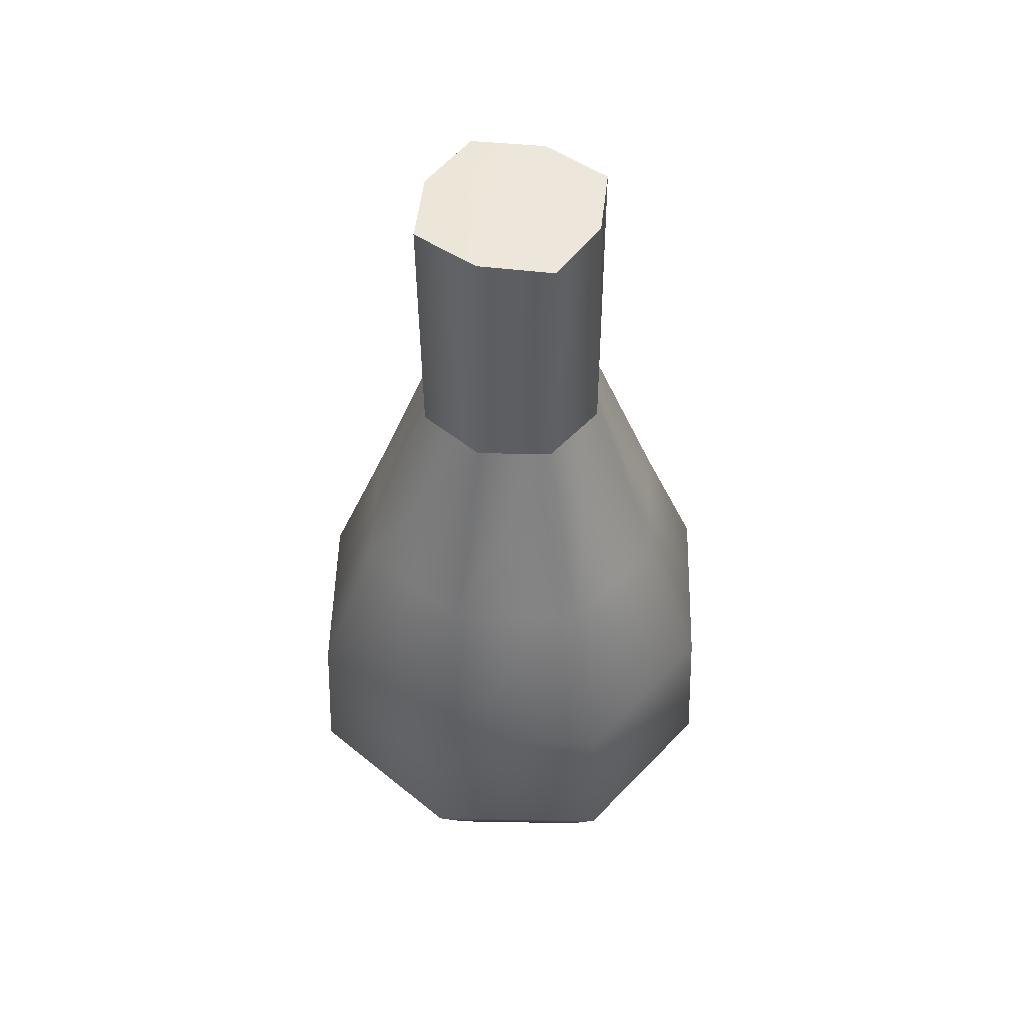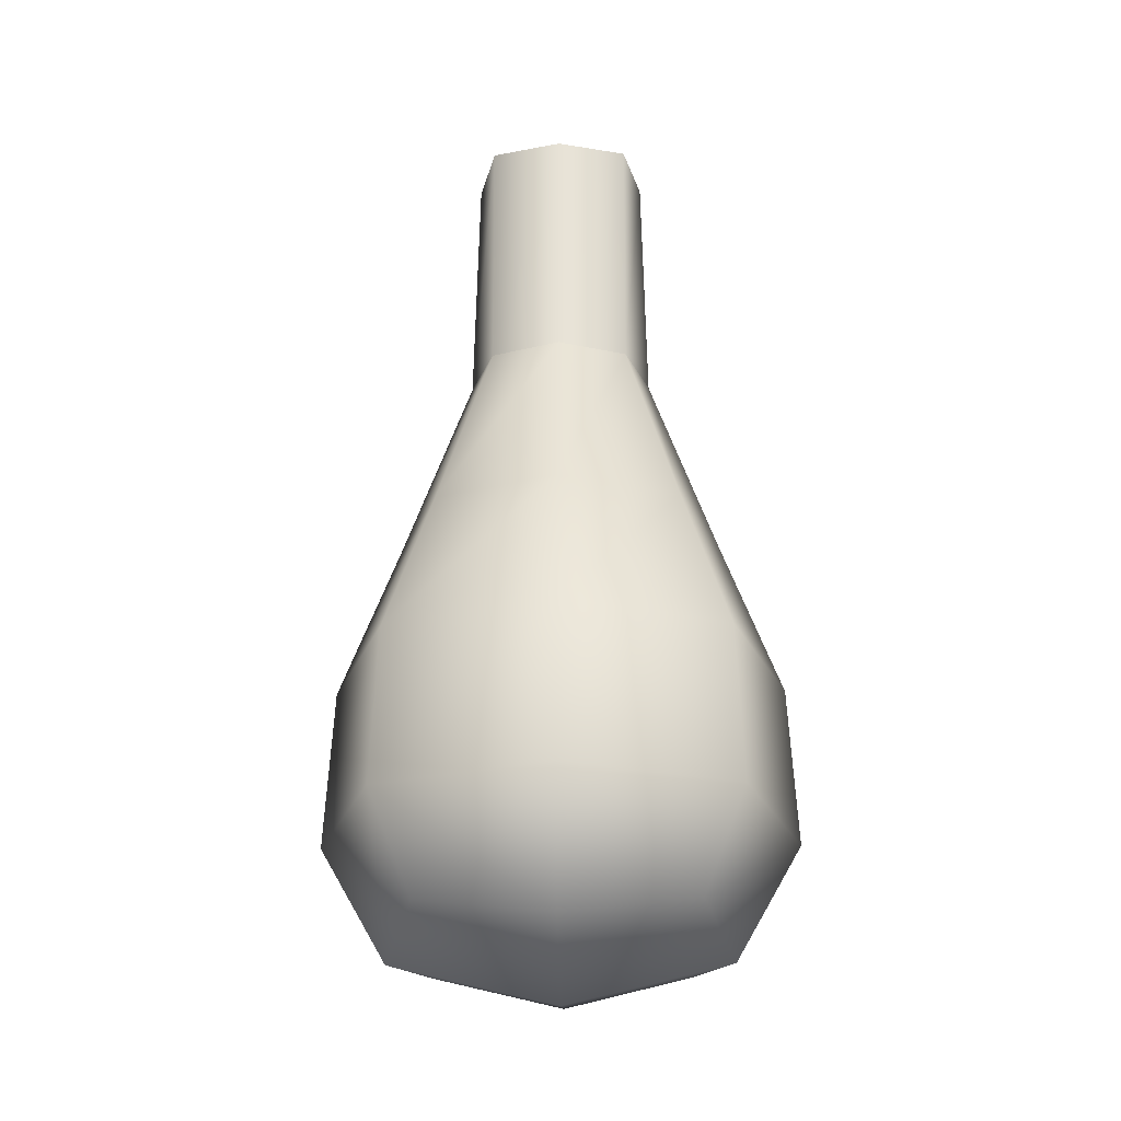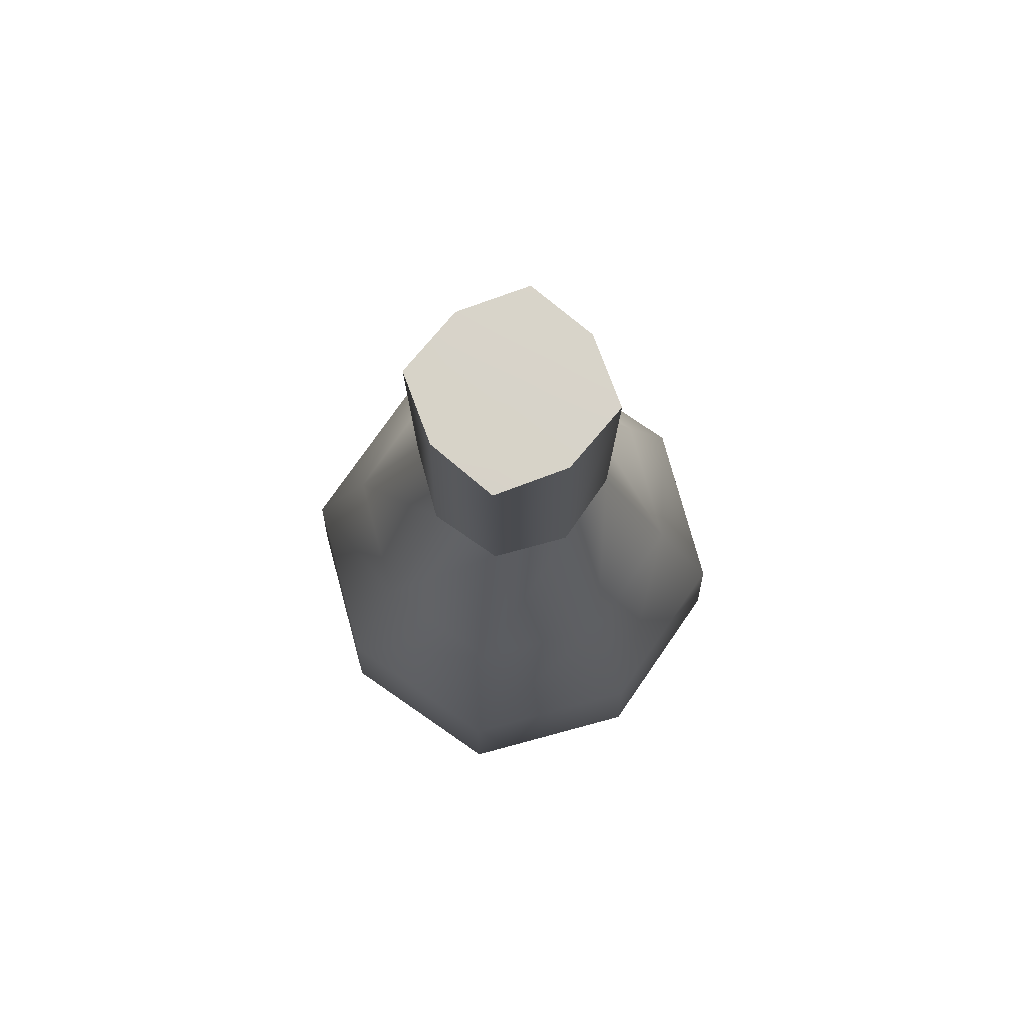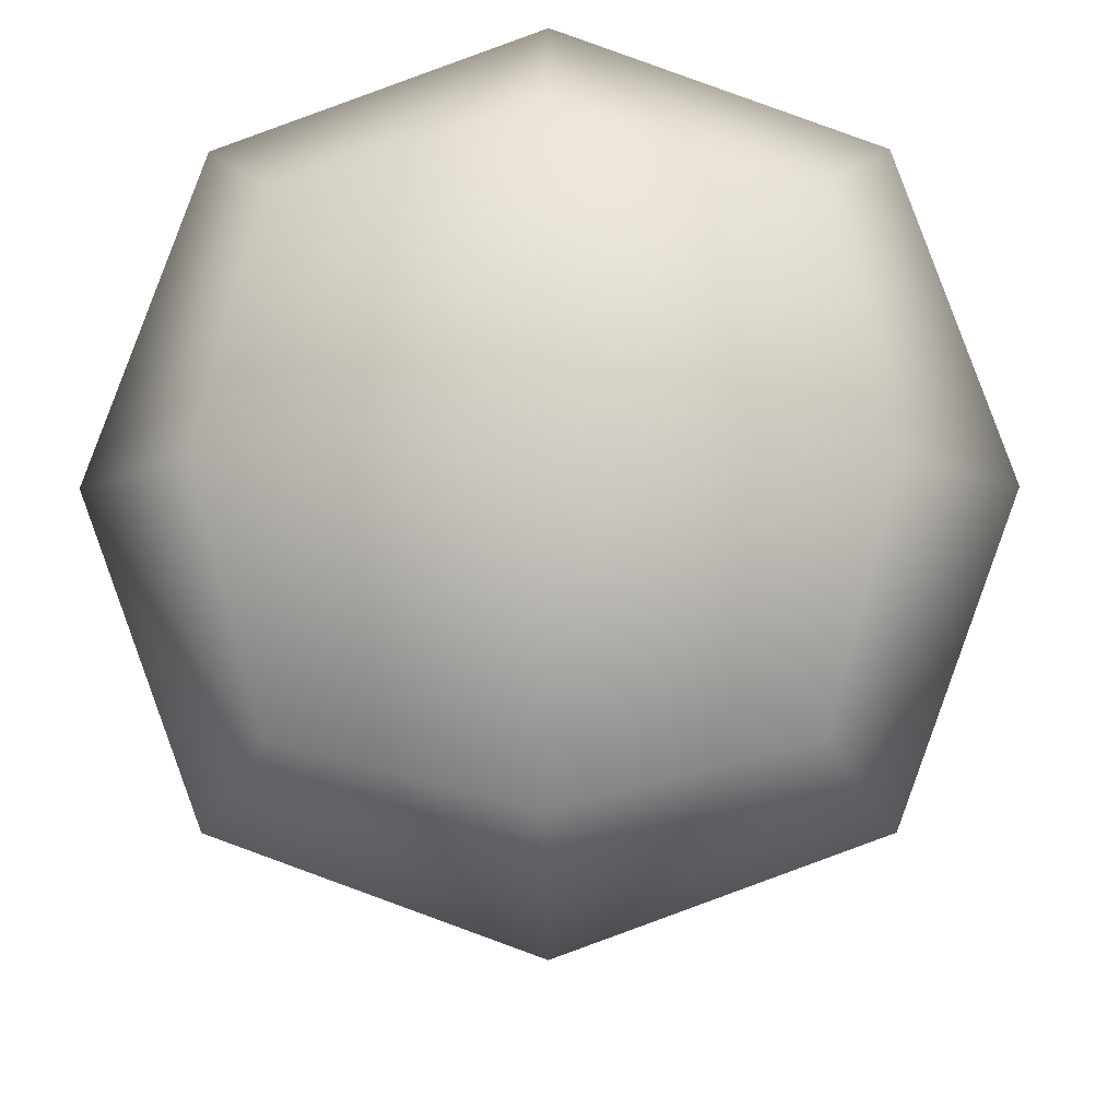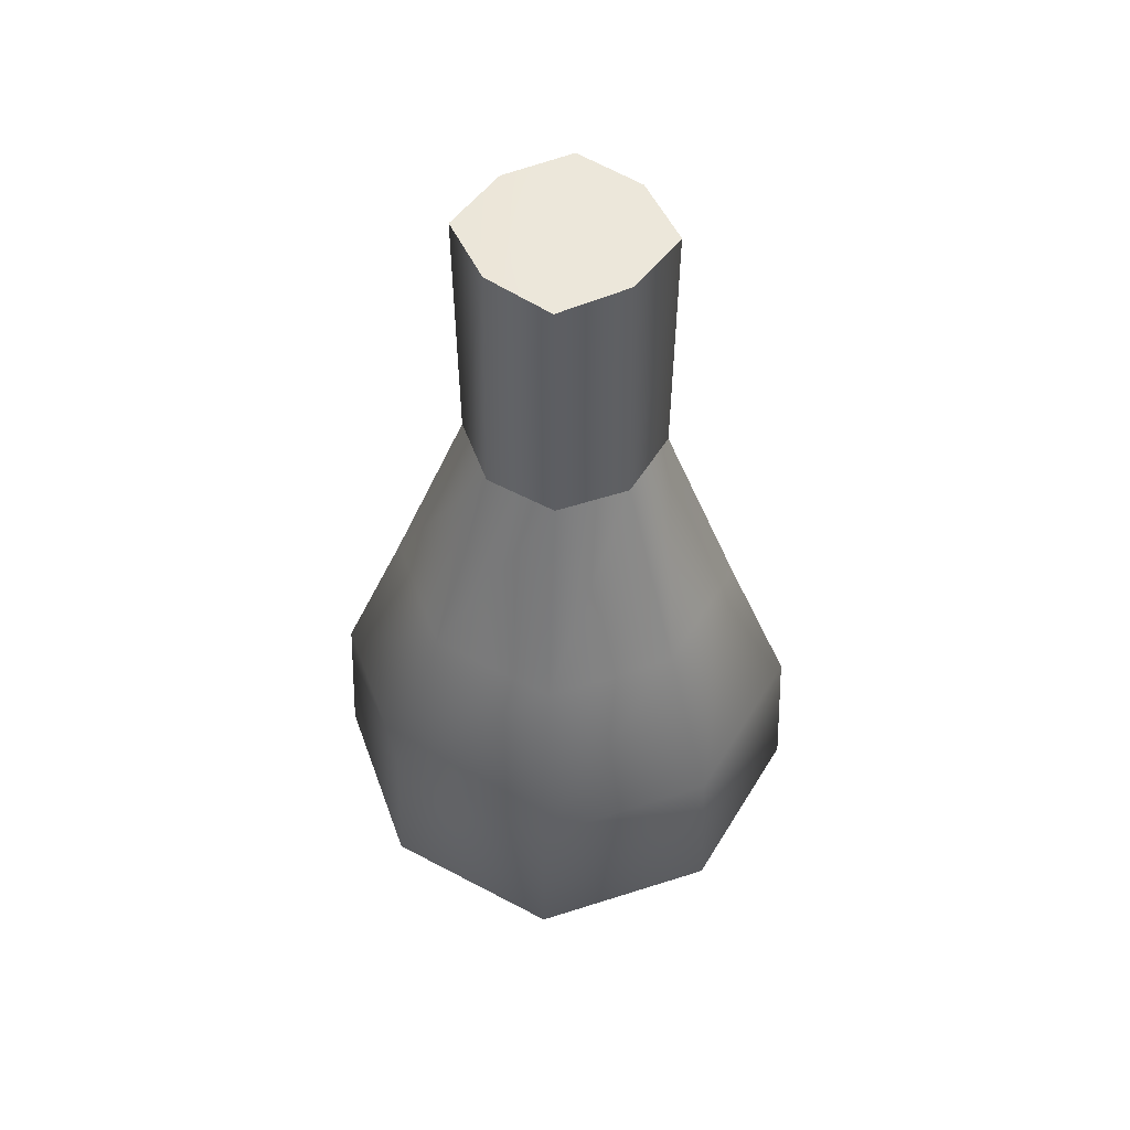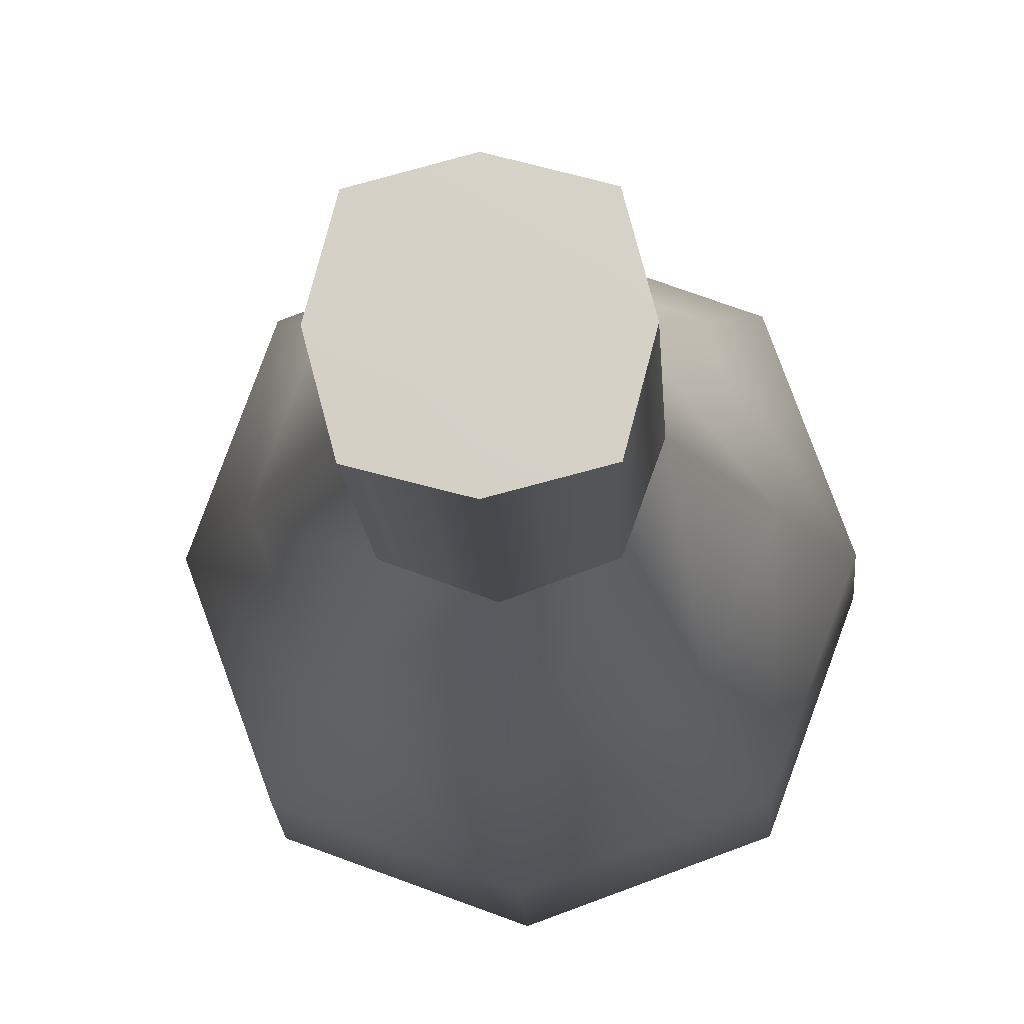
<metadata>
{"format":"obj","ext":"obj","renderer":"f3d","projection":"perspective","resolution":1024,"background":"white","views":[{"elev":51.2,"azim":111.4,"up":"+Y"},{"elev":-26.4,"azim":1.2,"up":"+Y"},{"elev":76.2,"azim":54.8,"up":"+Y"},{"elev":-6.6,"azim":1.0,"up":"+Z"},{"elev":51.9,"azim":50.4,"up":"+Y"},{"elev":-11.7,"azim":-178.0,"up":"+Z"}]}
</metadata>
<code>
g default
v -0.04954 -0.005961 0.02347
v 0.005891 -0.005961 0.02347
v -0.03676 0.1765 0.01069
v -0.006882 0.1765 0.01069
v -0.03676 0.1765 -0.01919
v -0.006882 0.1765 -0.01919
v -0.04954 -0.005961 -0.03196
v 0.005891 -0.005961 -0.03196
v 0.0129 0.04762 0.03047
v -0.05654 0.04762 0.03047
v -0.05654 0.04762 -0.03897
v 0.0129 0.04762 -0.03897
v 0.01412 0.01401 0.03169
v -0.02182 0.04762 0.0431
v -0.02182 0.1767 0.01463
v -0.0407 0.1767 -0.004248
v -0.002951 0.1767 -0.004248
v -0.02182 0.1767 -0.02312
v -0.02182 0.04762 -0.05159
v -0.05776 0.01401 -0.04019
v 0.01412 0.01401 -0.04019
v -0.02182 -0.01076 -0.03925
v -0.05683 -0.01076 -0.004248
v 0.01318 -0.01076 -0.004248
v 0.02552 0.04762 -0.004248
v -0.06917 0.04762 -0.004248
v -0.04727 0.08128 0.02119
v 0.003619 0.08128 0.02119
v -0.04727 0.08128 -0.02969
v 0.003619 0.08128 -0.02969
v -0.03647 0.1223 0.0104
v -0.007174 0.1223 0.0104
v -0.03647 0.1223 -0.0189
v -0.007174 0.1223 -0.0189
v -0.02182 -0.01076 0.03076
v -0.05776 0.01401 0.03169
v -0.02182 0.01357 0.0448
v -0.02182 0.177 -0.004248
v -0.02182 0.01357 -0.05329
v -0.02182 -0.01919 -0.004248
v 0.02722 0.01357 -0.004248
v -0.07087 0.01357 -0.004248
v -0.02182 0.08128 0.03045
v -0.05652 0.08128 -0.004248
v -0.02182 0.08128 -0.03894
v 0.01287 0.08128 -0.004248
v -0.02182 0.1223 0.01573
v -0.0418 0.1223 -0.004248
v -0.02182 0.1223 -0.02422
v -0.001847 0.1223 -0.004248
g lightbulb_mesh
f 35 37 36 1
f 2 13 37 35
f 37 13 9 14
f 36 37 14 10
f 15 38 16 3
f 4 17 38 15
f 38 17 6 18
f 16 38 18 5
f 19 39 20 11
f 12 21 39 19
f 39 21 8 22
f 20 39 22 7
f 7 22 40 23
f 22 8 24 40
f 40 24 2 35
f 23 40 35 1
f 2 24 41 13
f 24 8 21 41
f 41 21 12 25
f 13 41 25 9
f 7 23 42 20
f 23 1 36 42
f 42 36 10 26
f 20 42 26 11
f 10 14 43 27
f 14 9 28 43
f 43 28 32 47
f 27 43 47 31
f 11 26 44 29
f 26 10 27 44
f 44 27 31 48
f 29 44 48 33
f 30 12 19 45
f 45 19 11 29
f 9 25 46 28
f 25 12 30 46
f 46 30 34 50
f 28 46 50 32
f 47 32 4 15
f 31 47 15 3
f 48 31 3 16
f 33 48 16 5
f 30 45 49 34
f 45 29 33 49
f 50 34 6 17
f 32 50 17 4
f 5 18 49 33
f 18 6 34 49

</code>
